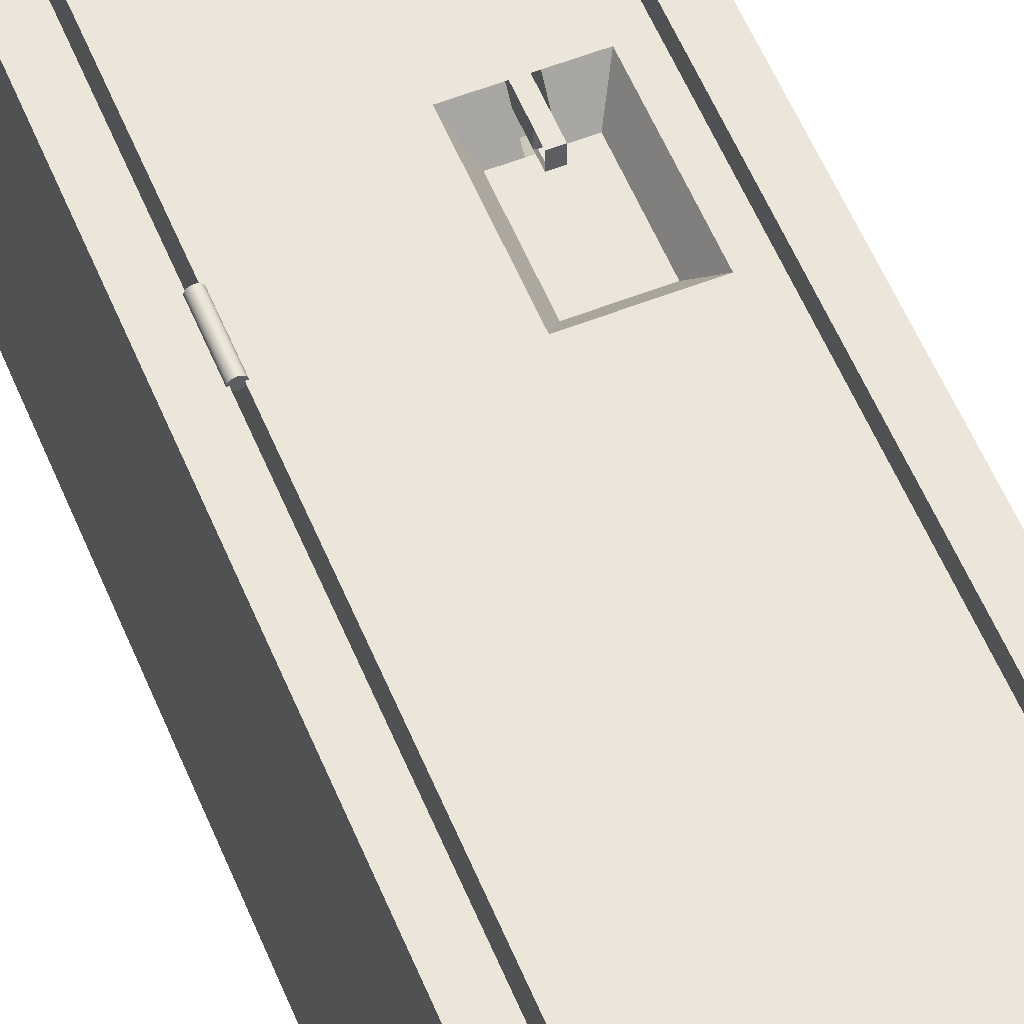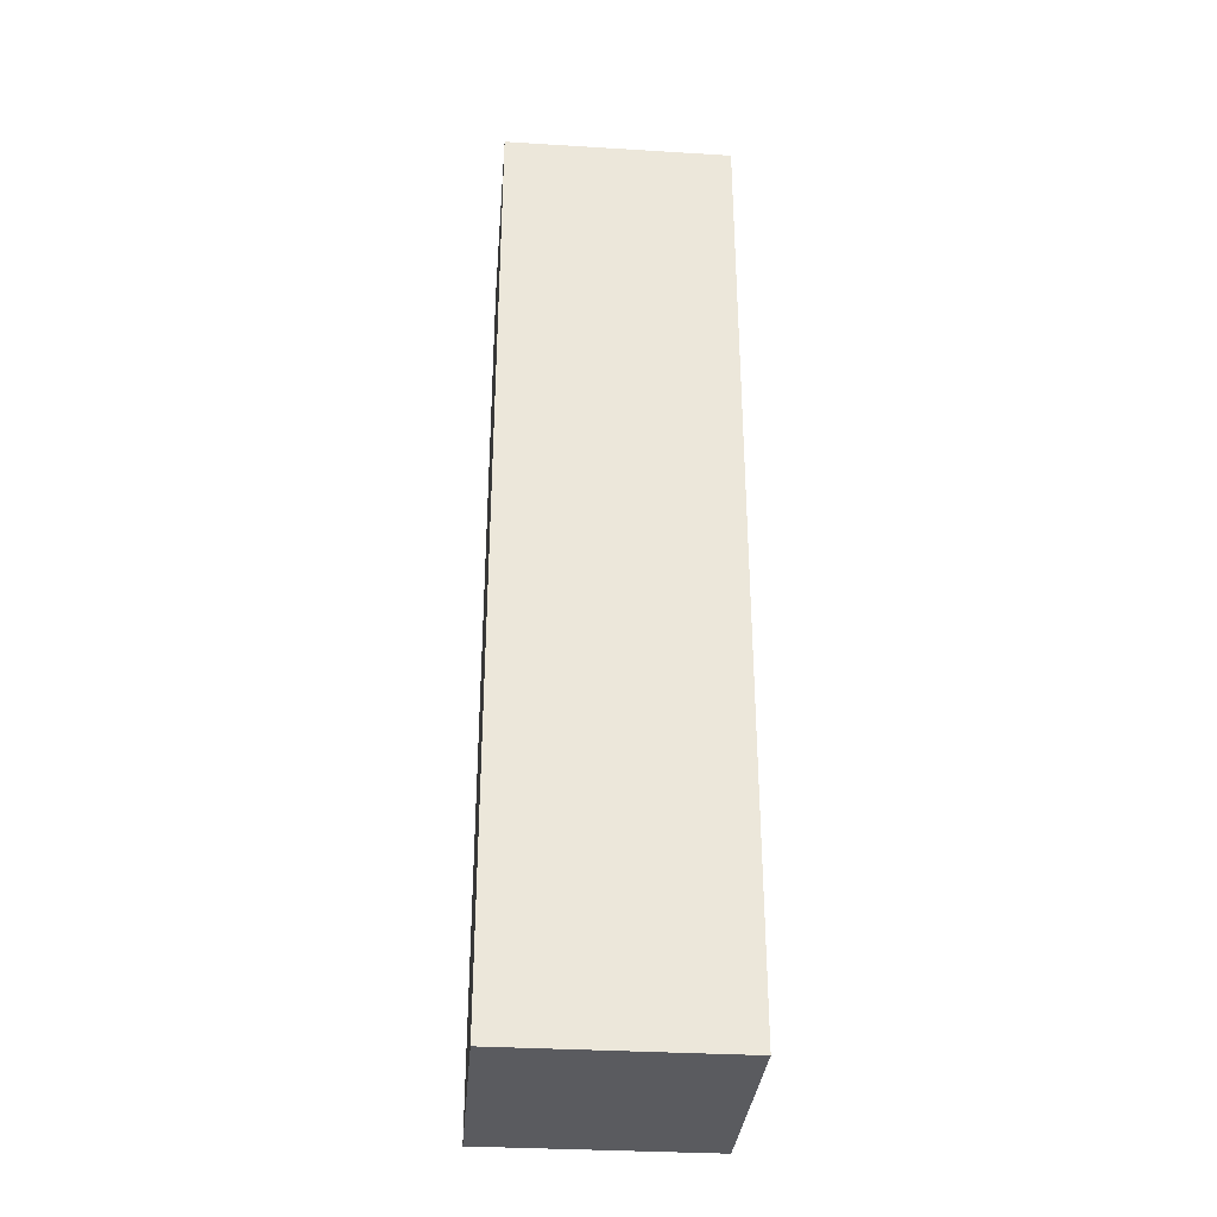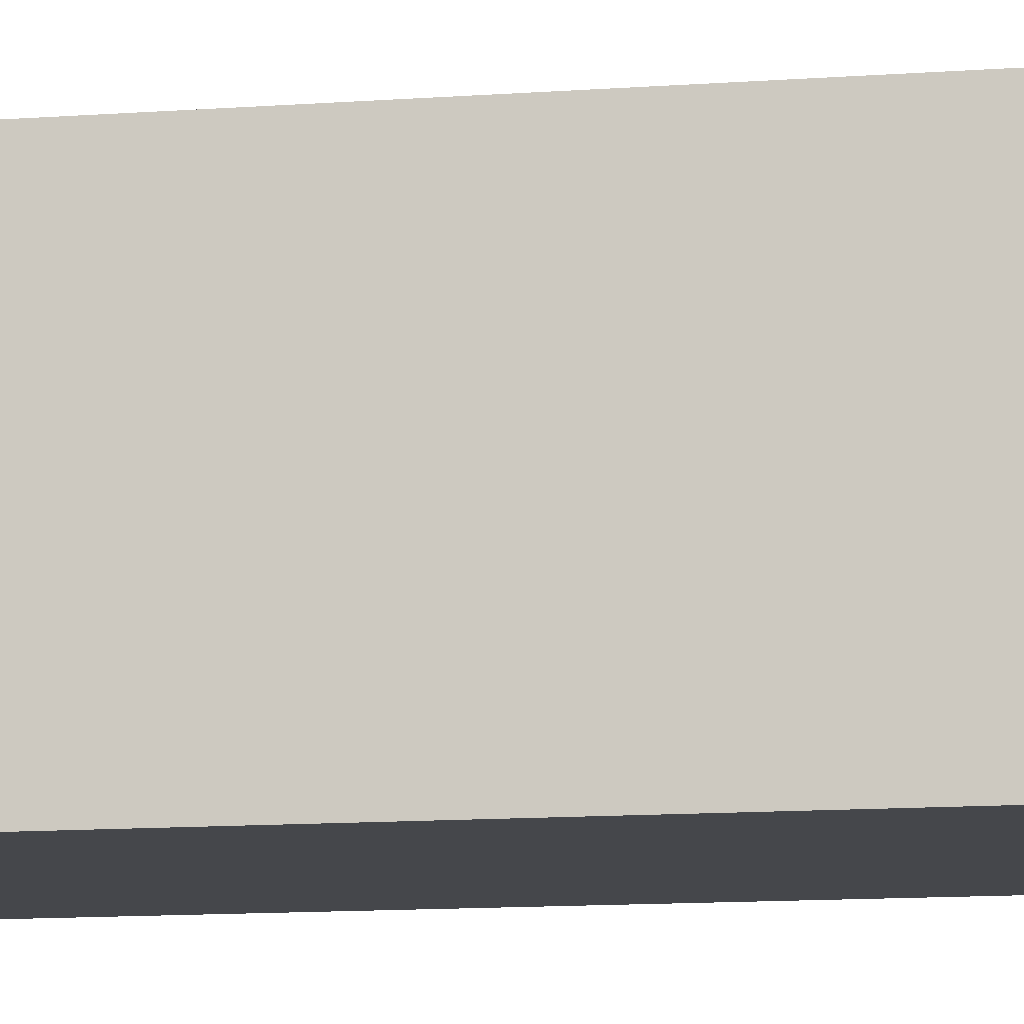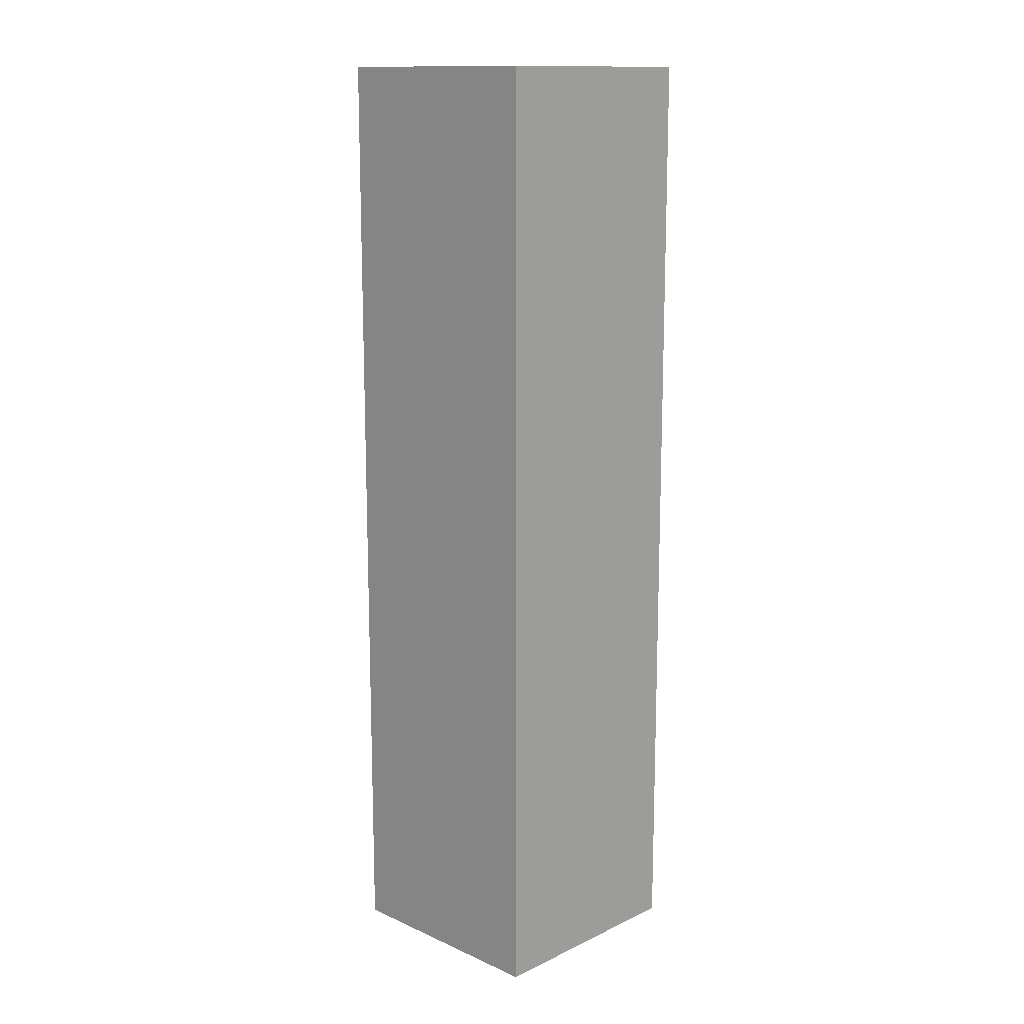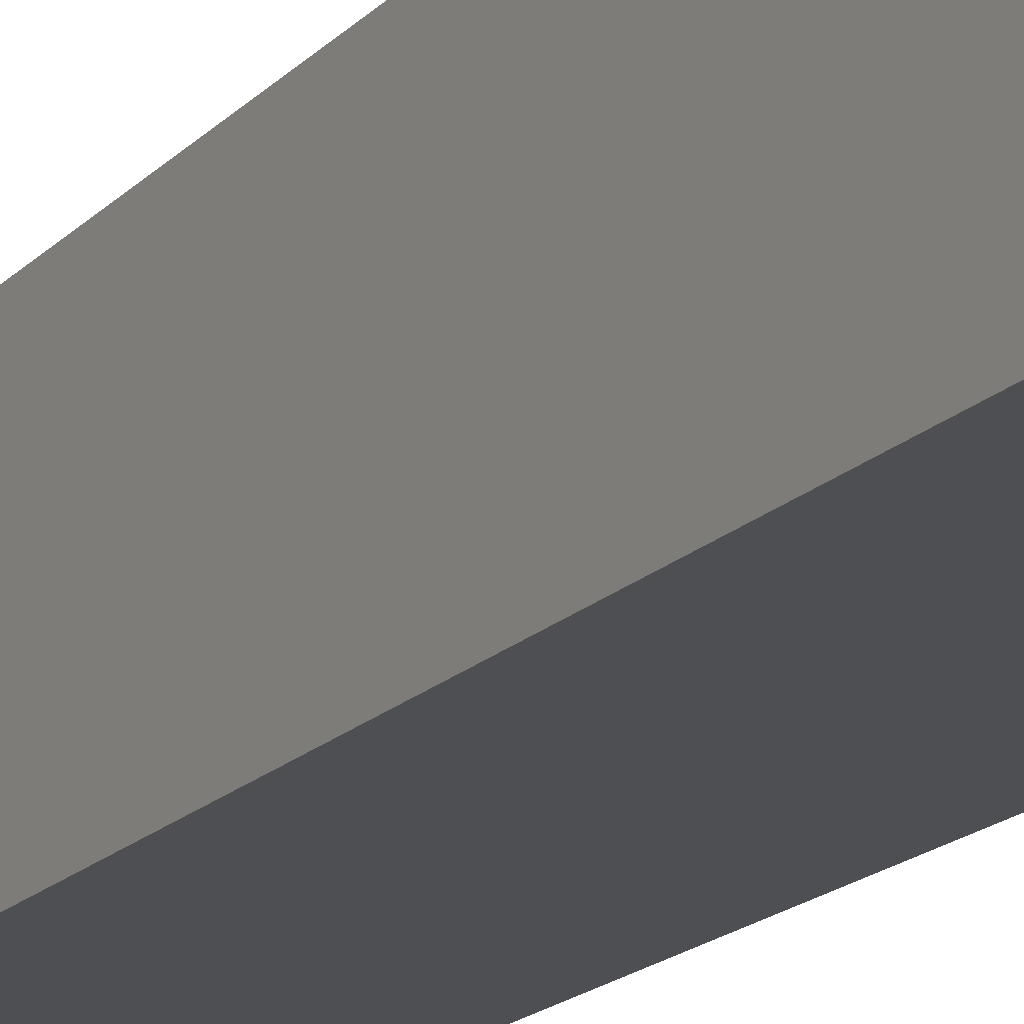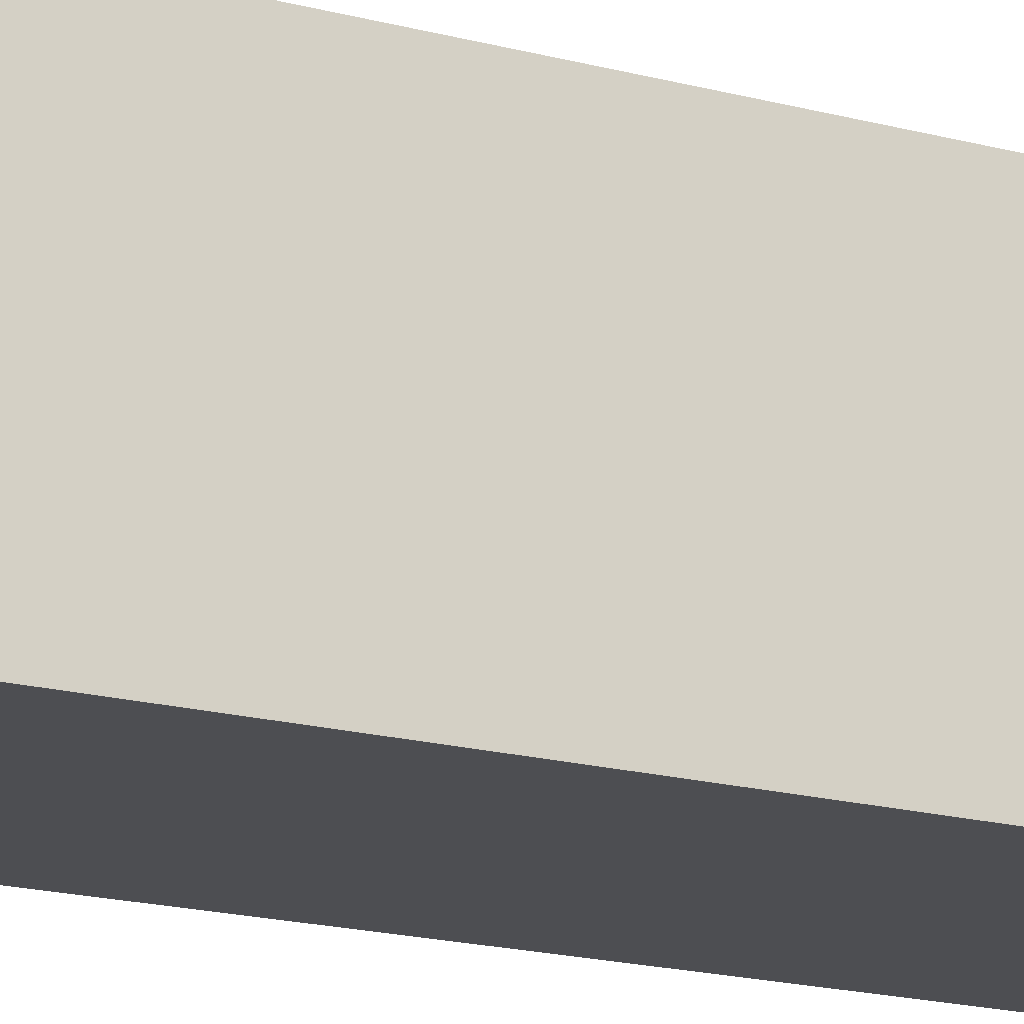
<metadata>
{"format":"obj","ext":"obj","renderer":"f3d","projection":"perspective","resolution":1024,"background":"white","views":[{"elev":56.5,"azim":-22.3,"up":"+Z"},{"elev":-33.1,"azim":175.2,"up":"+Y"},{"elev":-10.5,"azim":-78.6,"up":"+Z"},{"elev":13.8,"azim":134.2,"up":"+Y"},{"elev":-18.0,"azim":-28.9,"up":"+Z"},{"elev":-17.2,"azim":-118.9,"up":"+Z"}]}
</metadata>
<code>
g default
v -4.445 51.99 7.976
v 4.445 51.99 7.976
v -4.445 53.19 7.552
v 4.445 53.19 7.552
v -4.445 52.77 6.355
v 4.445 52.77 6.355
v -4.445 51.57 6.78
v 4.445 51.57 6.78
g pCube5
f 1 2 4 3
f 3 4 6 5
f 5 6 8 7
f 7 8 2 1
f 2 8 6 4
f 7 1 3 5
g default
v -4.445 57.47 7.976
v 4.445 57.47 7.976
v -4.445 58.66 7.552
v 4.445 58.66 7.552
v -4.445 58.24 6.355
v 4.445 58.24 6.355
v -4.445 57.04 6.78
v 4.445 57.04 6.78
g pCube7
f 9 10 12 11
f 11 12 14 13
f 13 14 16 15
f 15 16 10 9
f 10 16 14 12
f 15 9 11 13
g default
v -5.674 57.34 7.539
v -5.71 57.34 7.468
v -5.766 57.34 7.412
v -5.837 57.34 7.376
v -5.916 57.34 7.364
v -5.994 57.34 7.376
v -6.065 57.34 7.412
v -6.121 57.34 7.468
v -6.157 57.34 7.539
v -6.17 57.34 7.618
v -6.157 57.34 7.696
v -6.121 57.34 7.767
v -6.065 57.34 7.823
v -5.994 57.34 7.859
v -5.916 57.34 7.872
v -5.837 57.34 7.859
v -5.766 57.34 7.823
v -5.71 57.34 7.767
v -5.674 57.34 7.696
v -5.662 57.34 7.618
v -5.674 59.88 7.539
v -5.71 59.88 7.468
v -5.766 59.88 7.412
v -5.837 59.88 7.376
v -5.916 59.88 7.364
v -5.994 59.88 7.376
v -6.065 59.88 7.412
v -6.121 59.88 7.468
v -6.157 59.88 7.539
v -6.17 59.88 7.618
v -6.157 59.88 7.696
v -6.121 59.88 7.767
v -6.065 59.88 7.823
v -5.994 59.88 7.859
v -5.916 59.88 7.872
v -5.837 59.88 7.859
v -5.766 59.88 7.823
v -5.71 59.88 7.767
v -5.674 59.88 7.696
v -5.662 59.88 7.618
v -5.916 57.34 7.618
v -5.916 59.88 7.618
g pCylinder3
f 17 18 38 37
f 18 19 39 38
f 19 20 40 39
f 20 21 41 40
f 21 22 42 41
f 22 23 43 42
f 23 24 44 43
f 24 25 45 44
f 25 26 46 45
f 26 27 47 46
f 27 28 48 47
f 28 29 49 48
f 29 30 50 49
f 30 31 51 50
f 31 32 52 51
f 32 33 53 52
f 33 34 54 53
f 34 35 55 54
f 35 36 56 55
f 36 17 37 56
f 18 17 57
f 19 18 57
f 20 19 57
f 21 20 57
f 22 21 57
f 23 22 57
f 24 23 57
f 25 24 57
f 26 25 57
f 27 26 57
f 28 27 57
f 29 28 57
f 30 29 57
f 31 30 57
f 32 31 57
f 33 32 57
f 34 33 57
f 35 34 57
f 36 35 57
f 17 36 57
f 37 38 58
f 38 39 58
f 39 40 58
f 40 41 58
f 41 42 58
f 42 43 58
f 43 44 58
f 44 45 58
f 45 46 58
f 46 47 58
f 47 48 58
f 48 49 58
f 49 50 58
f 50 51 58
f 51 52 58
f 52 53 58
f 53 54 58
f 54 55 58
f 55 56 58
f 56 37 58
g default
v -4.445 54.85 7.976
v 4.445 54.85 7.976
v -4.445 56.05 7.552
v 4.445 56.05 7.552
v -4.445 55.63 6.355
v 4.445 55.63 6.355
v -4.445 54.43 6.78
v 4.445 54.43 6.78
g pCube6
f 59 60 62 61
f 61 62 64 63
f 63 64 66 65
f 65 66 60 59
f 60 66 64 62
f 65 59 61 63
g default
v 2.364 37.23 7.345
v 2.872 37.23 7.345
v 2.364 37.87 7.345
v 2.872 37.87 7.345
v 2.364 39.77 7.345
v 2.872 39.77 7.345
v 2.364 39.77 6.583
v 2.872 39.77 6.583
v 2.364 37.87 6.583
v 2.872 37.87 6.583
v 2.364 37.23 6.583
v 2.872 37.23 6.583
v 2.802 37.32 6.687
v 2.802 37.32 7.24
v 2.802 37.79 6.687
v 2.802 37.79 7.24
v 2.433 37.32 6.687
v 2.433 37.32 7.24
v 2.433 37.79 7.24
v 2.433 37.79 6.687
v 2.571 37.32 6.687
v 2.571 37.32 7.24
v 2.571 37.79 6.687
v 2.571 37.79 7.24
v 2.664 37.32 6.687
v 2.664 37.32 7.24
v 2.664 37.79 7.24
v 2.664 37.79 6.687
g pCube4
f 67 68 70 69
f 69 70 72 71
f 71 72 74 73
f 73 74 76 75
f 75 76 78 77
f 77 78 68 67
f 70 76 74 72
f 75 69 71 73
f 68 78 79 80
f 78 76 81 79
f 76 70 82 81
f 70 68 80 82
f 77 67 84 83
f 67 69 85 84
f 69 75 86 85
f 75 77 83 86
f 80 79 87 88
f 79 81 89 87
f 81 82 90 89
f 82 80 88 90
f 83 84 92 91
f 84 85 93 92
f 85 86 94 93
f 86 83 91 94
g default
v -5.674 33.88 7.539
v -5.71 33.88 7.468
v -5.766 33.88 7.412
v -5.837 33.88 7.376
v -5.916 33.88 7.364
v -5.994 33.88 7.376
v -6.065 33.88 7.412
v -6.121 33.88 7.468
v -6.157 33.88 7.539
v -6.17 33.88 7.618
v -6.157 33.88 7.696
v -6.121 33.88 7.767
v -6.065 33.88 7.823
v -5.994 33.88 7.859
v -5.916 33.88 7.872
v -5.837 33.88 7.859
v -5.766 33.88 7.823
v -5.71 33.88 7.767
v -5.674 33.88 7.696
v -5.662 33.88 7.618
v -5.674 36.42 7.539
v -5.71 36.42 7.468
v -5.766 36.42 7.412
v -5.837 36.42 7.376
v -5.916 36.42 7.364
v -5.994 36.42 7.376
v -6.065 36.42 7.412
v -6.121 36.42 7.468
v -6.157 36.42 7.539
v -6.17 36.42 7.618
v -6.157 36.42 7.696
v -6.121 36.42 7.767
v -6.065 36.42 7.823
v -5.994 36.42 7.859
v -5.916 36.42 7.872
v -5.837 36.42 7.859
v -5.766 36.42 7.823
v -5.71 36.42 7.767
v -5.674 36.42 7.696
v -5.662 36.42 7.618
v -5.916 33.88 7.618
v -5.916 36.42 7.618
g pCylinder2
f 95 96 116 115
f 96 97 117 116
f 97 98 118 117
f 98 99 119 118
f 99 100 120 119
f 100 101 121 120
f 101 102 122 121
f 102 103 123 122
f 103 104 124 123
f 104 105 125 124
f 105 106 126 125
f 106 107 127 126
f 107 108 128 127
f 108 109 129 128
f 109 110 130 129
f 110 111 131 130
f 111 112 132 131
f 112 113 133 132
f 113 114 134 133
f 114 95 115 134
f 96 95 135
f 97 96 135
f 98 97 135
f 99 98 135
f 100 99 135
f 101 100 135
f 102 101 135
f 103 102 135
f 104 103 135
f 105 104 135
f 106 105 135
f 107 106 135
f 108 107 135
f 109 108 135
f 110 109 135
f 111 110 135
f 112 111 135
f 113 112 135
f 114 113 135
f 95 114 135
f 115 116 136
f 116 117 136
f 117 118 136
f 118 119 136
f 119 120 136
f 120 121 136
f 121 122 136
f 122 123 136
f 123 124 136
f 124 125 136
f 125 126 136
f 126 127 136
f 127 128 136
f 128 129 136
f 129 130 136
f 130 131 136
f 131 132 136
f 132 133 136
f 133 134 136
f 134 115 136
g default
v -7.62 1.574 7.62
v -6.098 1.574 7.62
v 6.098 1.574 7.62
v 7.62 1.574 7.62
v -7.62 3.155 7.62
v -6.098 3.155 7.62
v 6.098 3.155 7.62
v 7.62 3.155 7.62
v -7.62 63.49 7.62
v -6.098 63.49 7.62
v 6.098 63.49 7.62
v 7.62 63.49 7.62
v -7.62 65.07 7.62
v -6.098 65.07 7.62
v 6.098 65.07 7.62
v 7.62 65.07 7.62
v -7.62 65.07 -7.62
v -6.098 65.07 -7.62
v 6.098 65.07 -7.62
v 7.62 65.07 -7.62
v -7.62 63.49 -7.62
v -6.098 63.49 -7.62
v 6.098 63.49 -7.62
v 7.62 63.49 -7.62
v -7.62 3.155 -7.62
v -6.098 3.155 -7.62
v 6.098 3.155 -7.62
v 7.62 3.155 -7.62
v -7.62 1.574 -7.62
v -6.098 1.574 -7.62
v 6.098 1.574 -7.62
v 7.62 1.574 -7.62
v -5.756 3.49 7.62
v 5.756 3.49 7.62
v 5.756 63.16 7.62
v -5.756 63.16 7.62
v -6.098 3.155 3.479
v 6.098 3.155 3.479
v 5.756 3.49 3.479
v -5.756 3.49 3.479
v 6.098 63.49 3.479
v 5.756 63.16 3.479
v -6.098 63.49 3.479
v -5.756 63.16 3.479
v 0.5279 32.59 7.62
v 4.711 32.59 7.62
v 4.711 39.08 7.62
v 0.5279 39.08 7.62
v 1.242 33.69 6.261
v 3.997 33.69 6.261
v 3.997 37.97 6.261
v 1.242 37.97 6.261
v 2.201 39.08 7.62
v 2.204 37.97 6.261
v 3.03 39.08 7.62
v 3.019 37.97 6.261
v 3.03 40.09 6.928
v 3.019 38.98 5.569
v 2.201 40.09 6.928
v 2.204 38.98 5.569
g pCube3
f 137 138 142 141
f 138 139 143 142
f 139 140 144 143
f 141 142 146 145
f 185 186 187 192 190 188
f 143 144 148 147
f 145 146 150 149
f 146 147 151 150
f 147 148 152 151
f 149 150 154 153
f 150 151 155 154
f 151 152 156 155
f 153 154 158 157
f 154 155 159 158
f 155 156 160 159
f 157 158 162 161
f 158 159 163 162
f 159 160 164 163
f 161 162 166 165
f 162 163 167 166
f 163 164 168 167
f 165 166 138 137
f 166 167 139 138
f 167 168 140 139
f 140 168 164 144
f 144 164 160 148
f 148 160 156 152
f 165 137 141 161
f 161 141 145 157
f 157 145 149 153
f 173 174 175 176
f 174 177 178 175
f 177 179 180 178
f 179 173 176 180
f 142 143 174 173
f 170 169 176 175
f 143 147 177 174
f 171 170 175 178
f 147 146 179 177
f 172 171 178 180
f 146 142 173 179
f 169 172 180 176
f 169 170 182 181
f 170 171 183 182
f 171 172 184 189 191 183
f 172 169 181 184
f 181 182 186 185
f 182 183 187 186
f 183 191 192 187
f 184 181 185 188
f 190 189 184 188
f 194 193 195 196
f 192 191 193 194
f 191 189 195 193
f 189 190 196 195
f 190 192 194 196
g default
v -5.674 5.372 7.539
v -5.71 5.372 7.468
v -5.766 5.372 7.412
v -5.837 5.372 7.376
v -5.916 5.372 7.364
v -5.994 5.372 7.376
v -6.065 5.372 7.412
v -6.121 5.372 7.468
v -6.157 5.372 7.539
v -6.17 5.372 7.618
v -6.157 5.372 7.696
v -6.121 5.372 7.767
v -6.065 5.372 7.823
v -5.994 5.372 7.859
v -5.916 5.372 7.872
v -5.837 5.372 7.859
v -5.766 5.372 7.823
v -5.71 5.372 7.767
v -5.674 5.372 7.696
v -5.662 5.372 7.618
v -5.674 7.912 7.539
v -5.71 7.912 7.468
v -5.766 7.912 7.412
v -5.837 7.912 7.376
v -5.916 7.912 7.364
v -5.994 7.912 7.376
v -6.065 7.912 7.412
v -6.121 7.912 7.468
v -6.157 7.912 7.539
v -6.17 7.912 7.618
v -6.157 7.912 7.696
v -6.121 7.912 7.767
v -6.065 7.912 7.823
v -5.994 7.912 7.859
v -5.916 7.912 7.872
v -5.837 7.912 7.859
v -5.766 7.912 7.823
v -5.71 7.912 7.767
v -5.674 7.912 7.696
v -5.662 7.912 7.618
v -5.916 5.372 7.618
v -5.916 7.912 7.618
g pCylinder1
f 197 198 218 217
f 198 199 219 218
f 199 200 220 219
f 200 201 221 220
f 201 202 222 221
f 202 203 223 222
f 203 204 224 223
f 204 205 225 224
f 205 206 226 225
f 206 207 227 226
f 207 208 228 227
f 208 209 229 228
f 209 210 230 229
f 210 211 231 230
f 211 212 232 231
f 212 213 233 232
f 213 214 234 233
f 214 215 235 234
f 215 216 236 235
f 216 197 217 236
f 198 197 237
f 199 198 237
f 200 199 237
f 201 200 237
f 202 201 237
f 203 202 237
f 204 203 237
f 205 204 237
f 206 205 237
f 207 206 237
f 208 207 237
f 209 208 237
f 210 209 237
f 211 210 237
f 212 211 237
f 213 212 237
f 214 213 237
f 215 214 237
f 216 215 237
f 197 216 237
f 217 218 238
f 218 219 238
f 219 220 238
f 220 221 238
f 221 222 238
f 222 223 238
f 223 224 238
f 224 225 238
f 225 226 238
f 226 227 238
f 227 228 238
f 228 229 238
f 229 230 238
f 230 231 238
f 231 232 238
f 232 233 238
f 233 234 238
f 234 235 238
f 235 236 238
f 236 217 238

</code>
